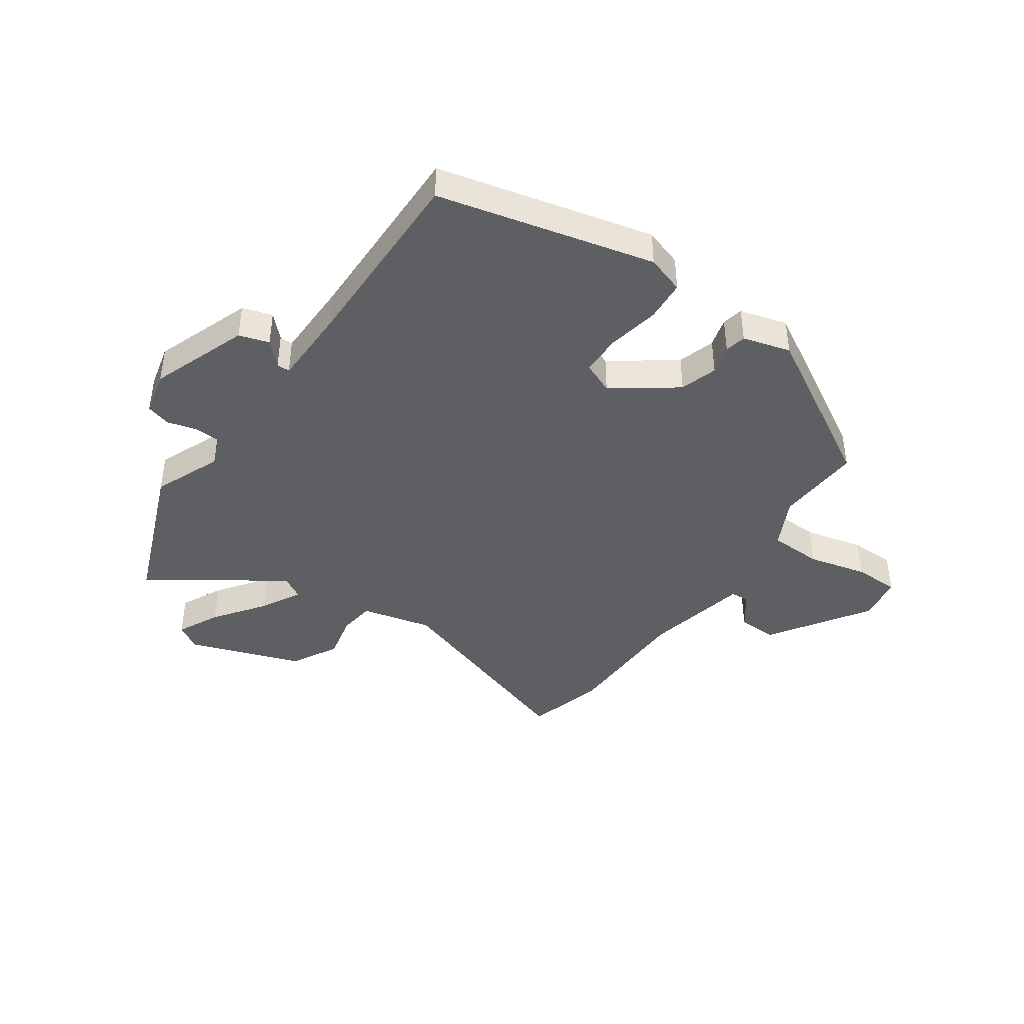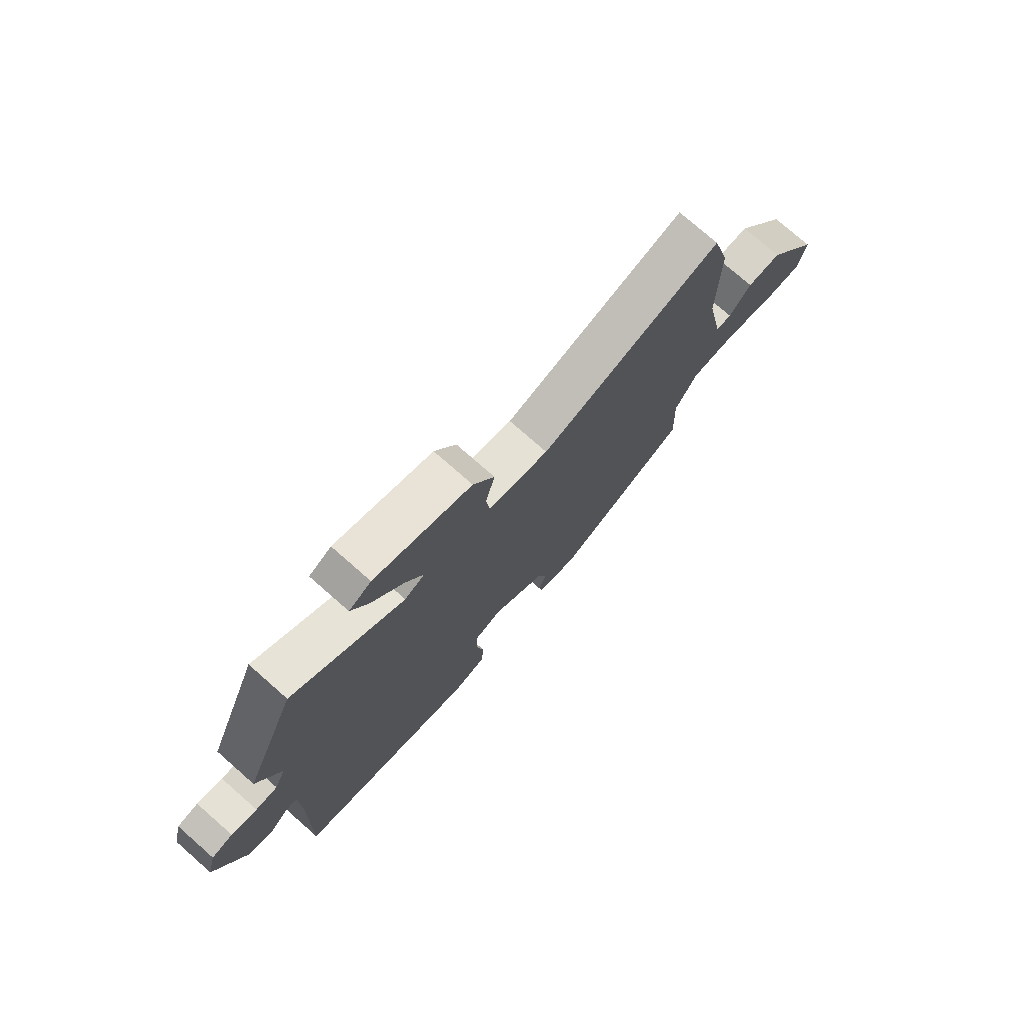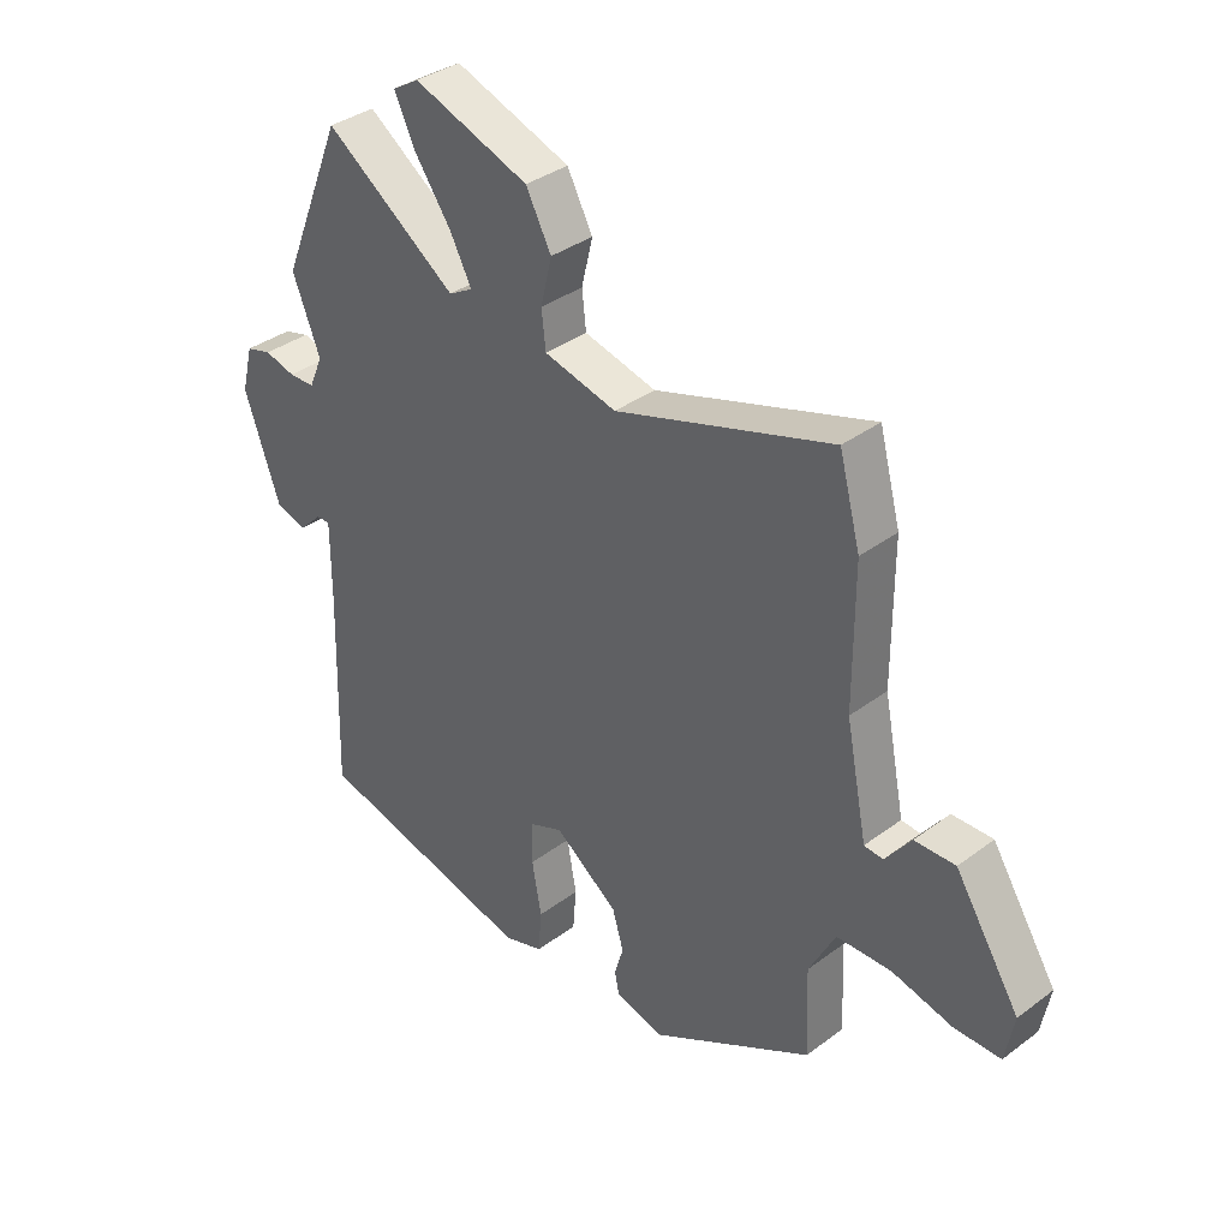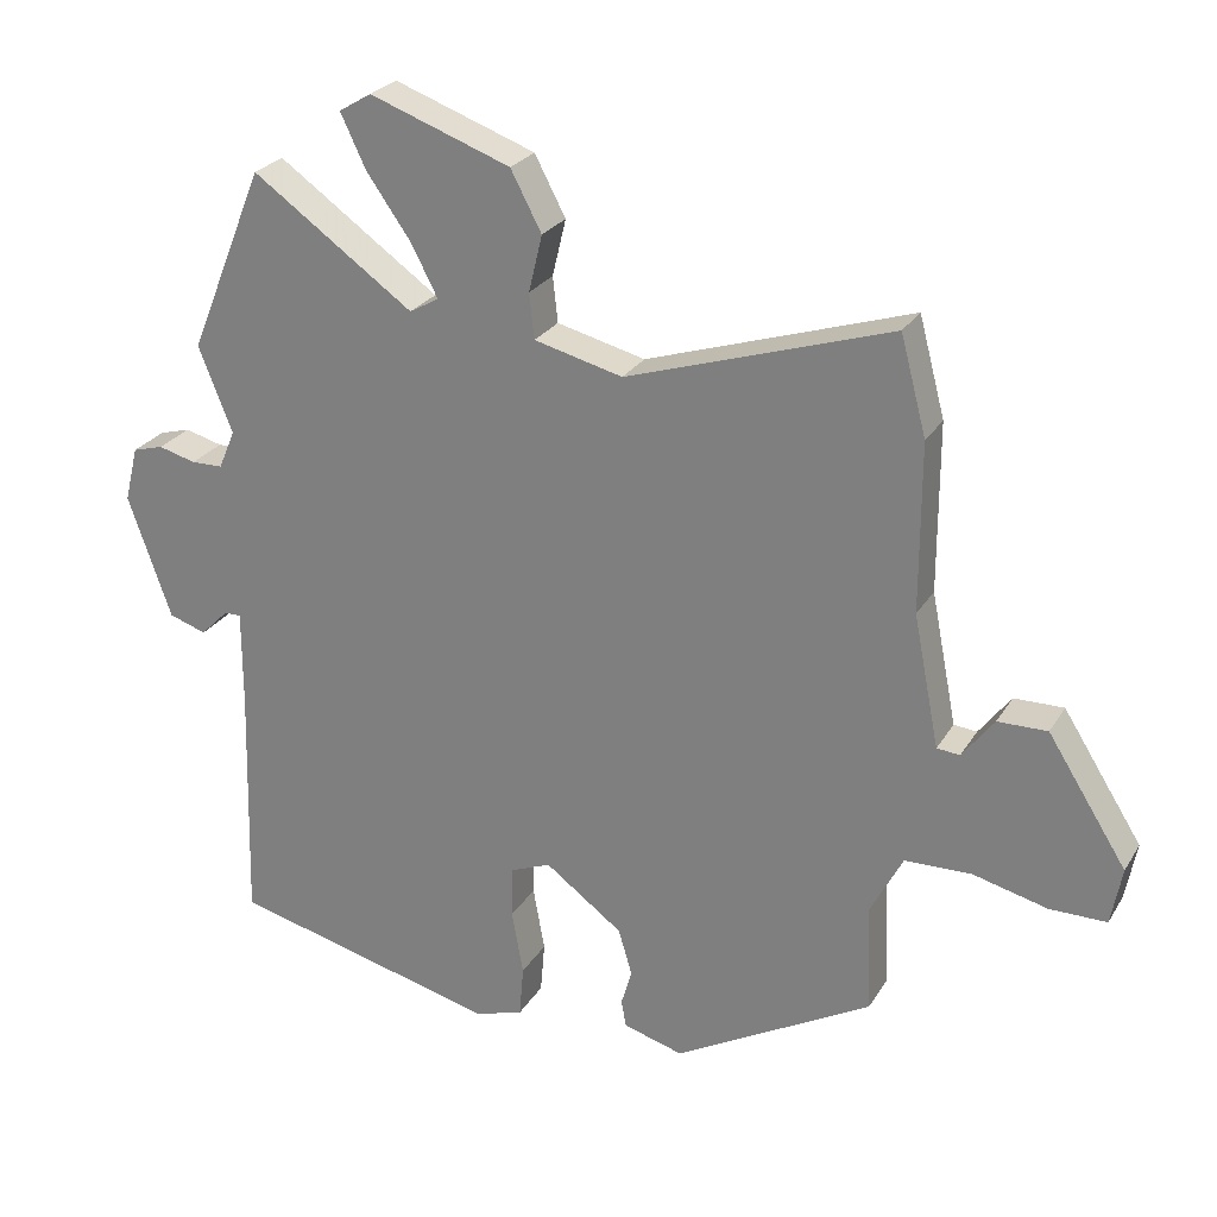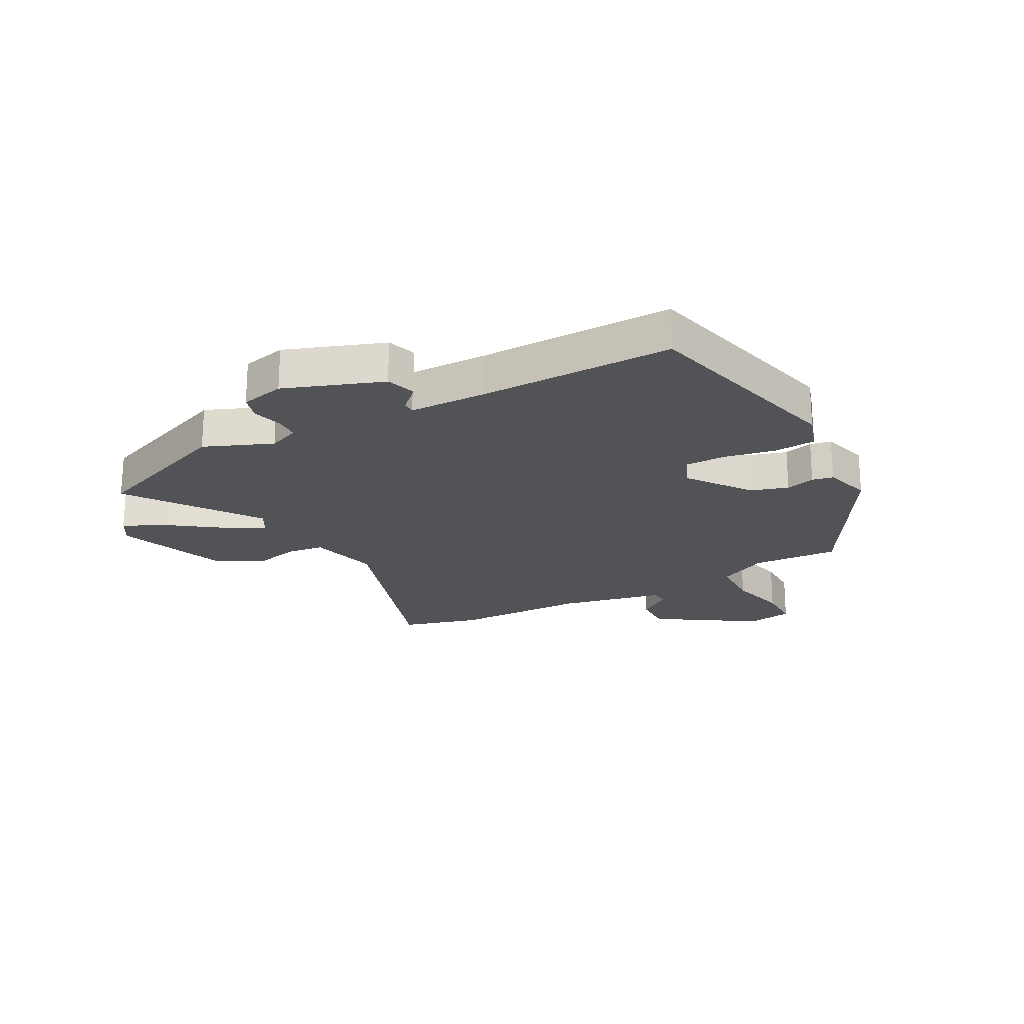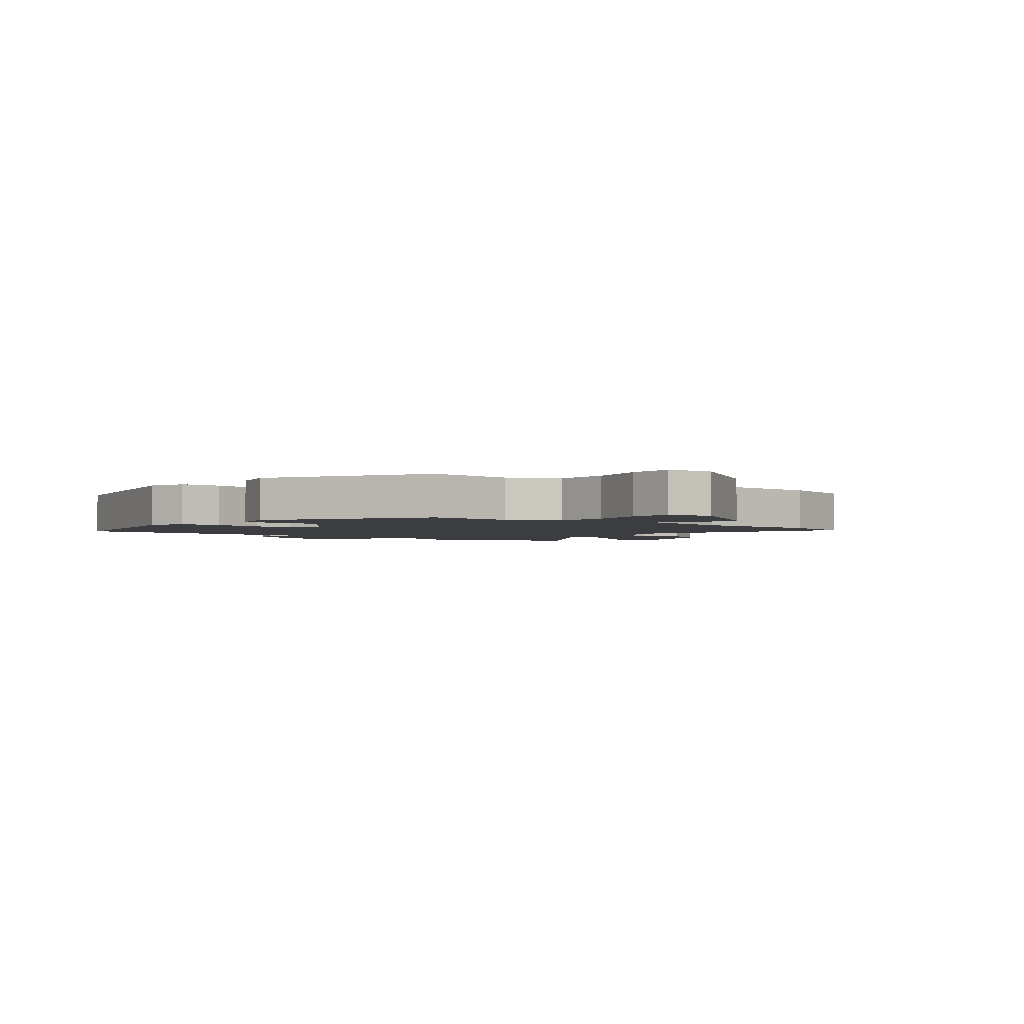
<metadata>
{"format":"obj","ext":"obj","renderer":"f3d","projection":"perspective","resolution":1024,"background":"white","views":[{"elev":-42.0,"azim":144.5,"up":"+Y"},{"elev":76.0,"azim":131.3,"up":"+Z"},{"elev":35.9,"azim":-134.4,"up":"+Z"},{"elev":25.5,"azim":-155.5,"up":"+Z"},{"elev":-21.8,"azim":117.8,"up":"+Y"},{"elev":-2.4,"azim":-130.1,"up":"+Y"}]}
</metadata>
<code>
v 0.422 0.07 0.691
v 0.527 0.07 0.434
v 0.48 0.07 0.315
v 0.503 0.07 0.261
v 0.547 0.07 0.26
v 0.599 0.07 0.274
v 0.642 0.07 0.262
v 0.661 0.07 0.185
v 0.601 0.07 0.014
v 0.549 0.07 -0.003
v 0.51 0.07 0.036
v 0.487 0.07 0.036
v 0.487 0.07 -0.101
v 0.496 0.07 -0.437
v 0.122 0.07 -0.531
v 0.055 0.07 -0.51
v 0.049 0.07 -0.438
v 0.065 0.07 -0.348
v 0.064 0.07 -0.276
v 0.007 0.07 -0.253
v -0.101 0.07 -0.333
v -0.12 0.07 -0.398
v -0.105 0.07 -0.449
v -0.112 0.07 -0.486
v -0.195 0.07 -0.51
v -0.47 0.07 -0.357
v -0.464 0.07 -0.206
v -0.509 0.07 -0.12
v -0.602 0.07 -0.118
v -0.705 0.07 -0.144
v -0.784 0.07 -0.144
v -0.799 0.07 -0.064
v -0.689 0.07 0.11
v -0.62 0.07 0.109
v -0.576 0.07 0.051
v -0.544 0.07 0.054
v -0.508 0.07 0.237
v -0.508 0.07 0.471
v -0.472 0.07 0.607
v -0.104 0.07 0.489
v 0.019 0.07 0.52
v 0.026 0.07 0.583
v 0.007 0.07 0.662
v 0.05 0.07 0.744
v 0.246 0.07 0.815
v 0.291 0.07 0.788
v 0.256 0.07 0.714
v 0.194 0.07 0.626
v 0.157 0.07 0.555
v 0.198 0.07 0.532
v 0.422 0 0.691
v 0.527 0 0.434
v 0.48 0 0.315
v 0.503 0 0.261
v 0.547 0 0.26
v 0.599 0 0.274
v 0.642 0 0.262
v 0.661 0 0.185
v 0.601 0 0.014
v 0.549 0 -0.003
v 0.51 0 0.036
v 0.487 0 0.036
v 0.487 0 -0.101
v 0.496 0 -0.437
v 0.122 0 -0.531
v 0.055 0 -0.51
v 0.049 0 -0.438
v 0.065 0 -0.348
v 0.064 0 -0.276
v 0.007 0 -0.253
v -0.101 0 -0.333
v -0.12 0 -0.398
v -0.105 0 -0.449
v -0.112 0 -0.486
v -0.195 0 -0.51
v -0.47 0 -0.357
v -0.464 0 -0.206
v -0.509 0 -0.12
v -0.602 0 -0.118
v -0.705 0 -0.144
v -0.784 0 -0.144
v -0.799 0 -0.064
v -0.689 0 0.11
v -0.62 0 0.109
v -0.576 0 0.051
v -0.544 0 0.054
v -0.508 0 0.237
v -0.508 0 0.471
v -0.472 0 0.607
v -0.104 0 0.489
v 0.019 0 0.52
v 0.026 0 0.583
v 0.007 0 0.662
v 0.05 0 0.744
v 0.246 0 0.815
v 0.291 0 0.788
v 0.256 0 0.714
v 0.194 0 0.626
v 0.157 0 0.555
v 0.198 0 0.532
f 45 46 47 48
f 45 48 49
f 42 43 44 45
f 41 42 45 49
f 37 38 39 40
f 36 37 40 41
f 32 33 34 35
f 32 35 36
f 29 30 31 32
f 28 29 32 36
f 27 28 36 41
f 22 23 24 25
f 21 22 25 26
f 20 21 26 27
f 15 16 17 18
f 13 14 15 18
f 12 13 18 19
f 8 9 10 11
f 8 11 12
f 5 6 7 8
f 4 5 8 12
f 3 4 12 19
f 50 1 2 3
f 20 27 41 49
f 20 49 50
f 3 19 20 50
f 98 97 96 95
f 99 98 95
f 95 94 93 92
f 99 95 92 91
f 90 89 88 87
f 91 90 87 86
f 85 84 83 82
f 86 85 82
f 82 81 80 79
f 86 82 79 78
f 91 86 78 77
f 75 74 73 72
f 76 75 72 71
f 77 76 71 70
f 68 67 66 65
f 68 65 64 63
f 69 68 63 62
f 61 60 59 58
f 62 61 58
f 58 57 56 55
f 62 58 55 54
f 69 62 54 53
f 53 52 51 100
f 99 91 77 70
f 100 99 70
f 100 70 69 53
f 1 51 52 2
f 2 52 53 3
f 3 53 54 4
f 4 54 55 5
f 5 55 56 6
f 6 56 57 7
f 7 57 58 8
f 8 58 59 9
f 9 59 60 10
f 10 60 61 11
f 11 61 62 12
f 12 62 63 13
f 13 63 64 14
f 14 64 65 15
f 15 65 66 16
f 16 66 67 17
f 17 67 68 18
f 18 68 69 19
f 19 69 70 20
f 20 70 71 21
f 21 71 72 22
f 22 72 73 23
f 23 73 74 24
f 24 74 75 25
f 25 75 76 26
f 26 76 77 27
f 27 77 78 28
f 28 78 79 29
f 29 79 80 30
f 30 80 81 31
f 31 81 82 32
f 32 82 83 33
f 33 83 84 34
f 34 84 85 35
f 35 85 86 36
f 36 86 87 37
f 37 87 88 38
f 38 88 89 39
f 39 89 90 40
f 40 90 91 41
f 41 91 92 42
f 42 92 93 43
f 43 93 94 44
f 44 94 95 45
f 45 95 96 46
f 46 96 97 47
f 47 97 98 48
f 48 98 99 49
f 49 99 100 50
f 50 100 51 1

</code>
